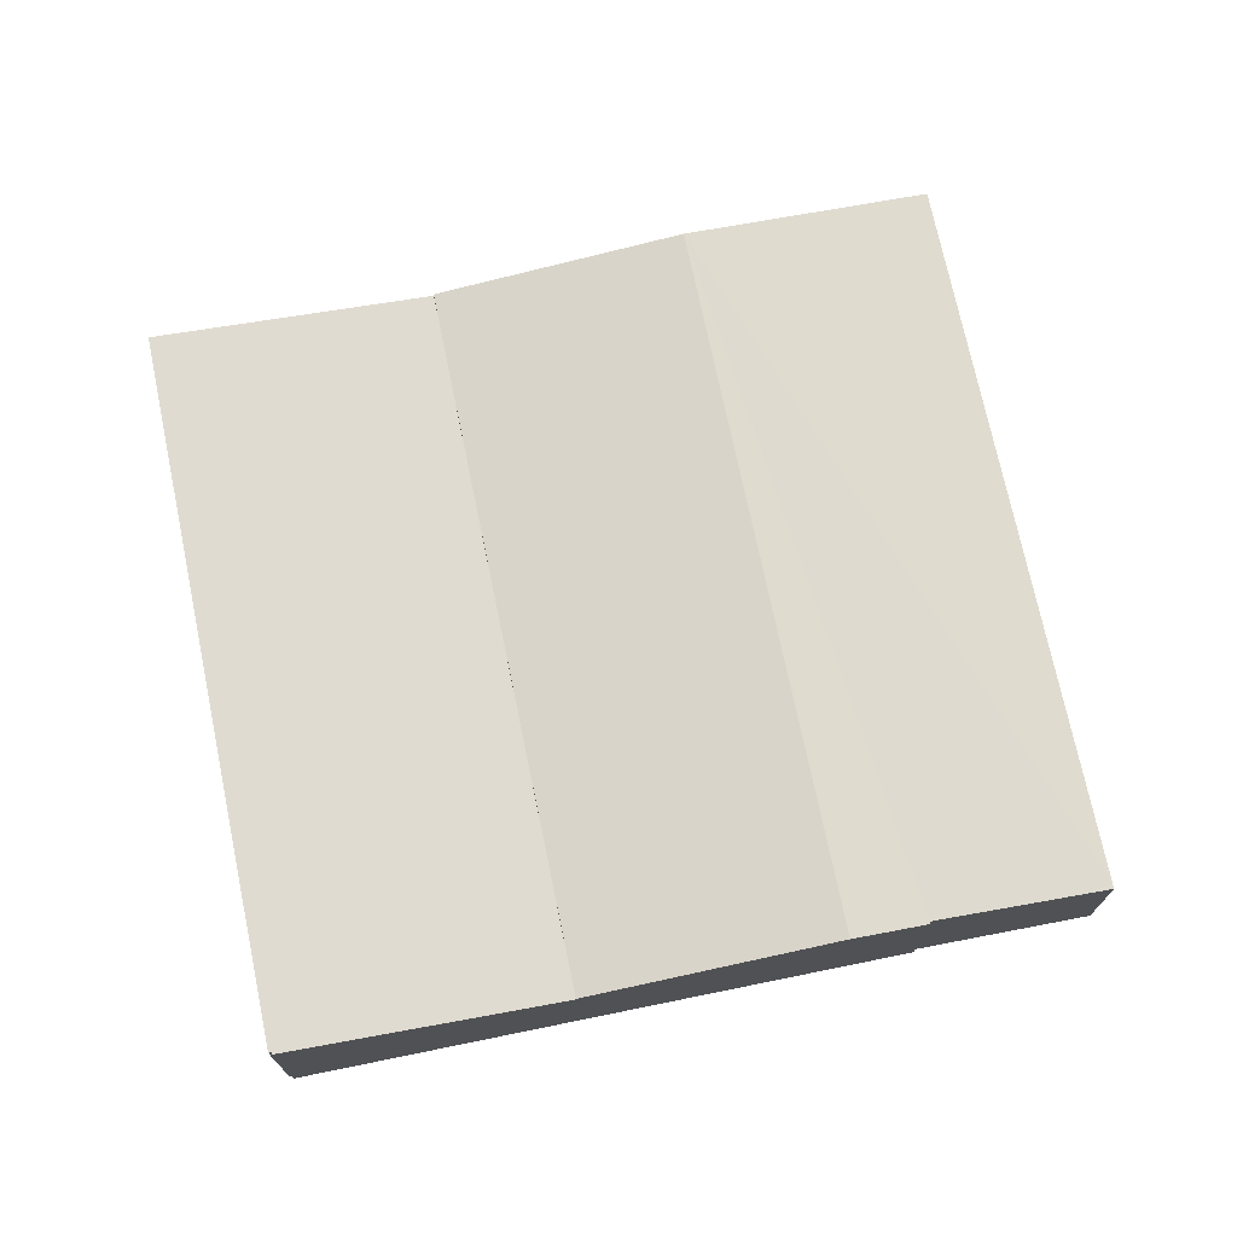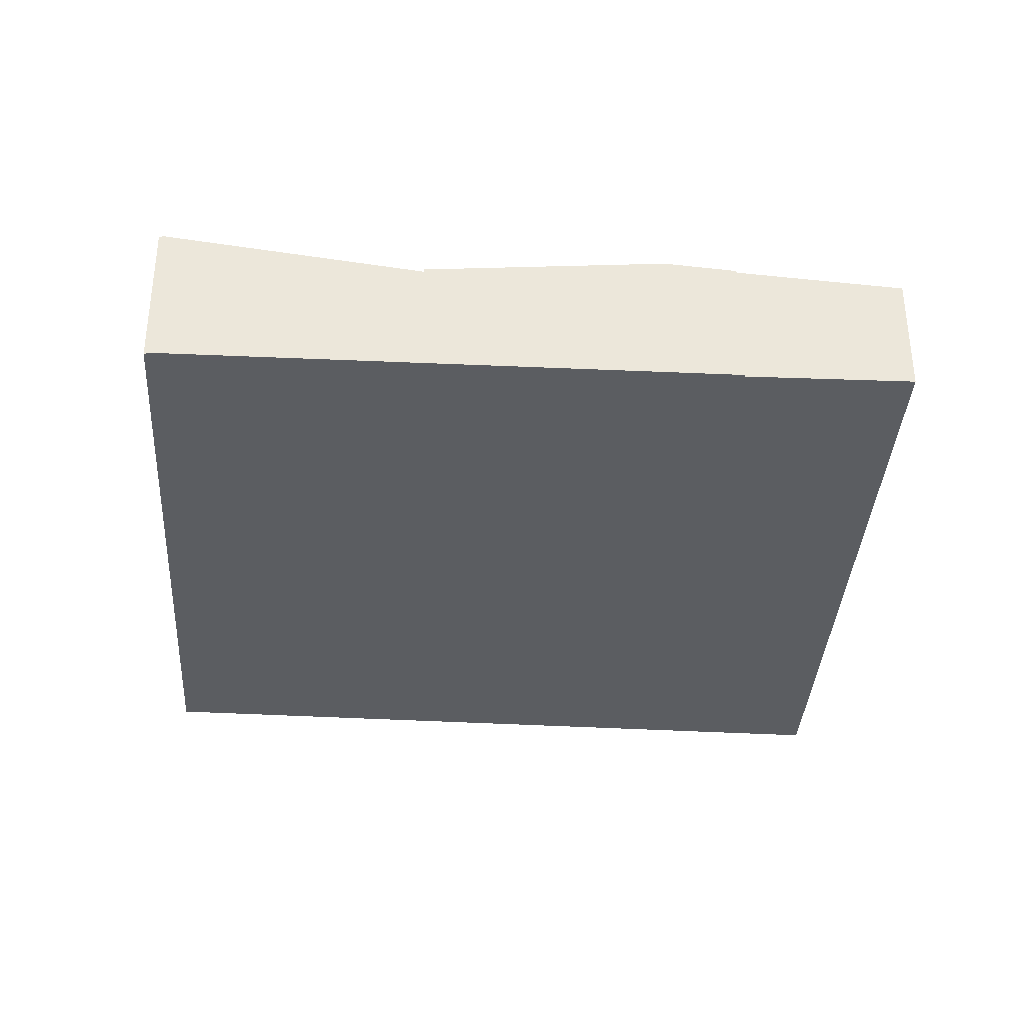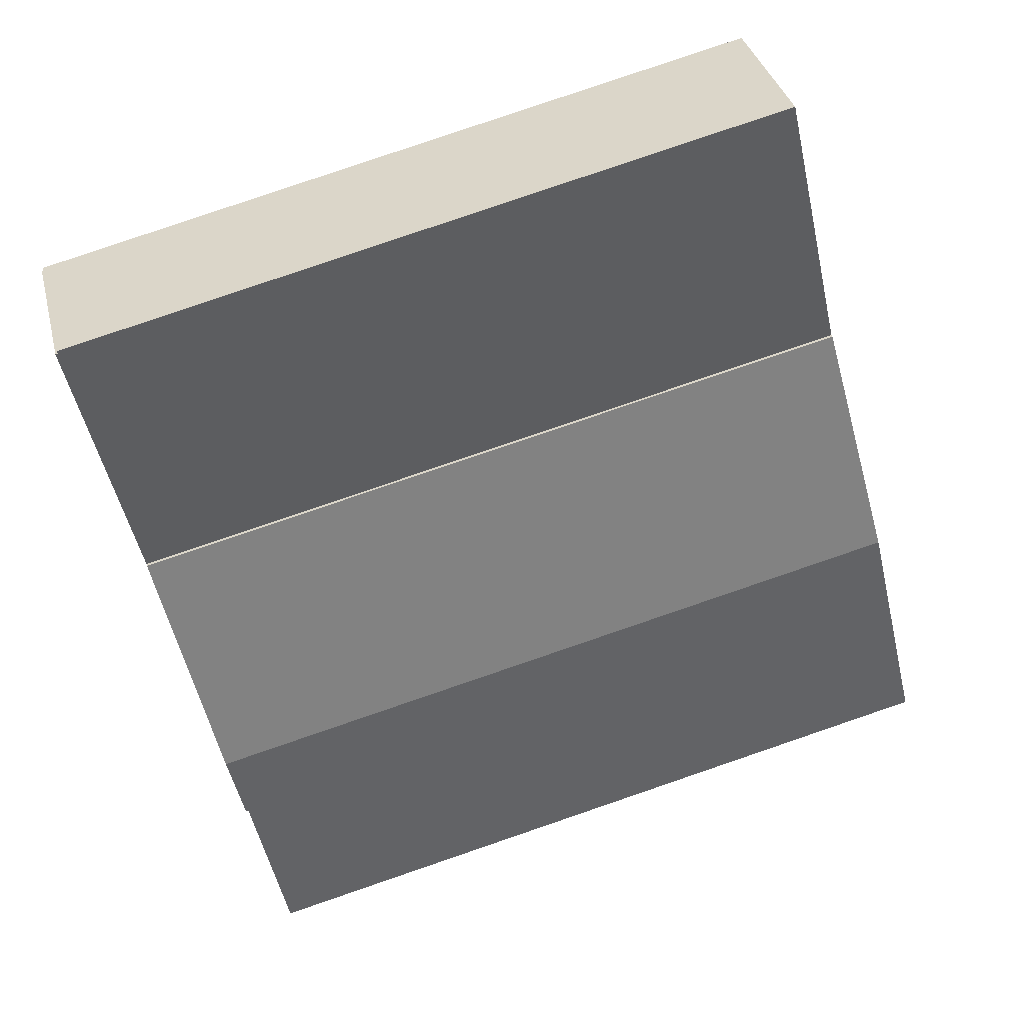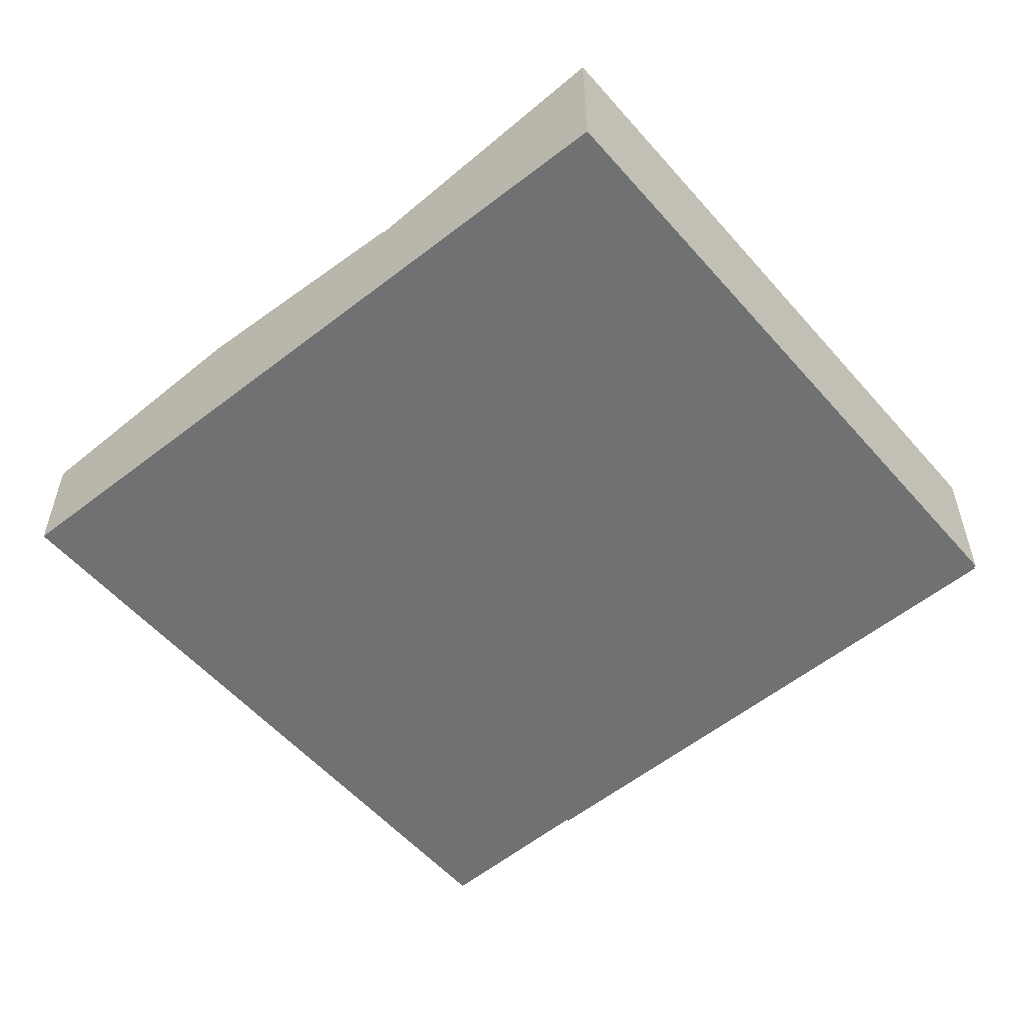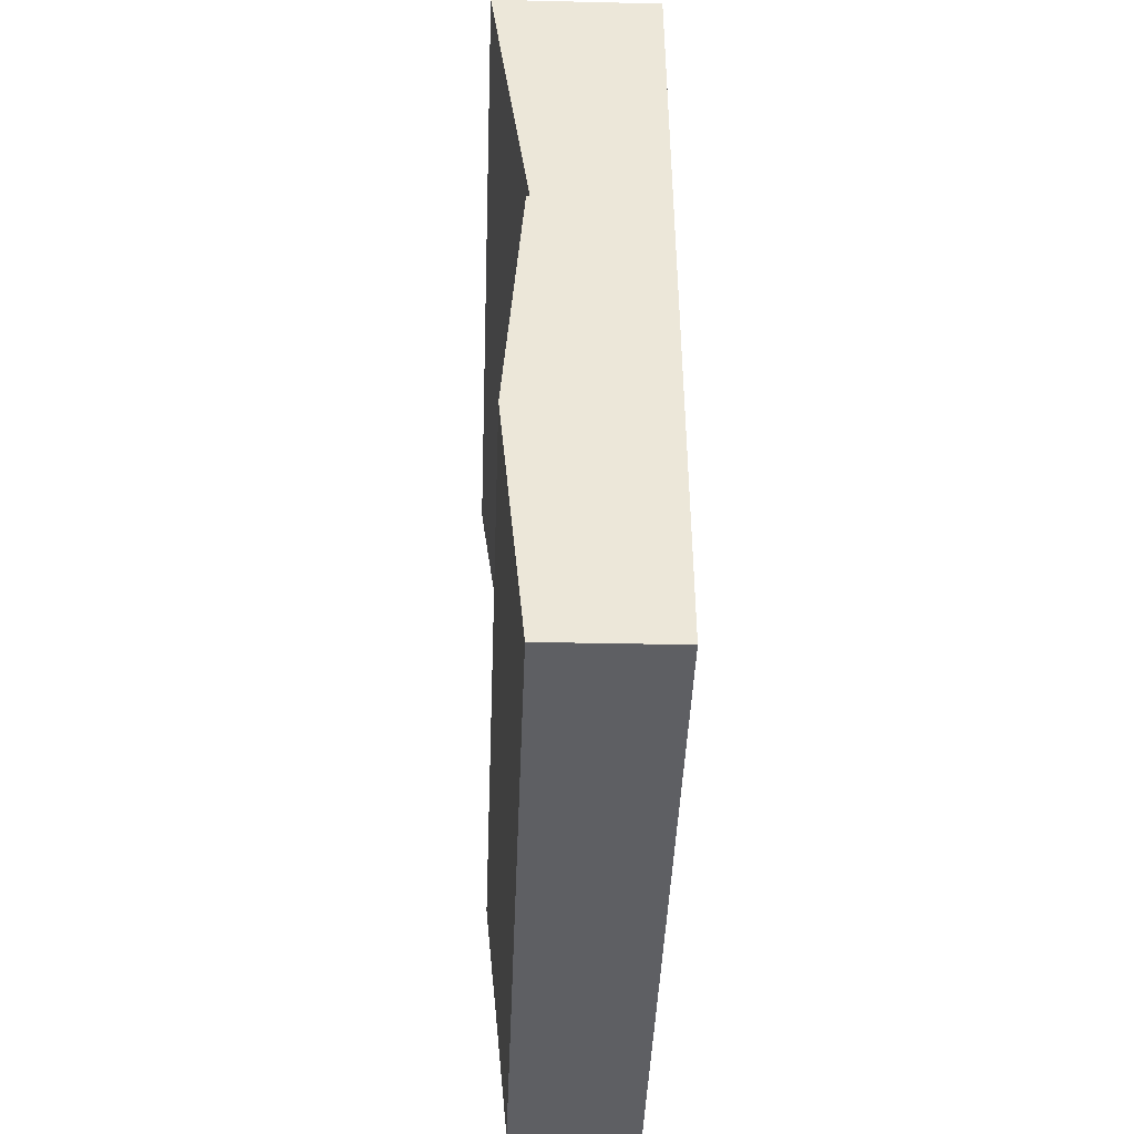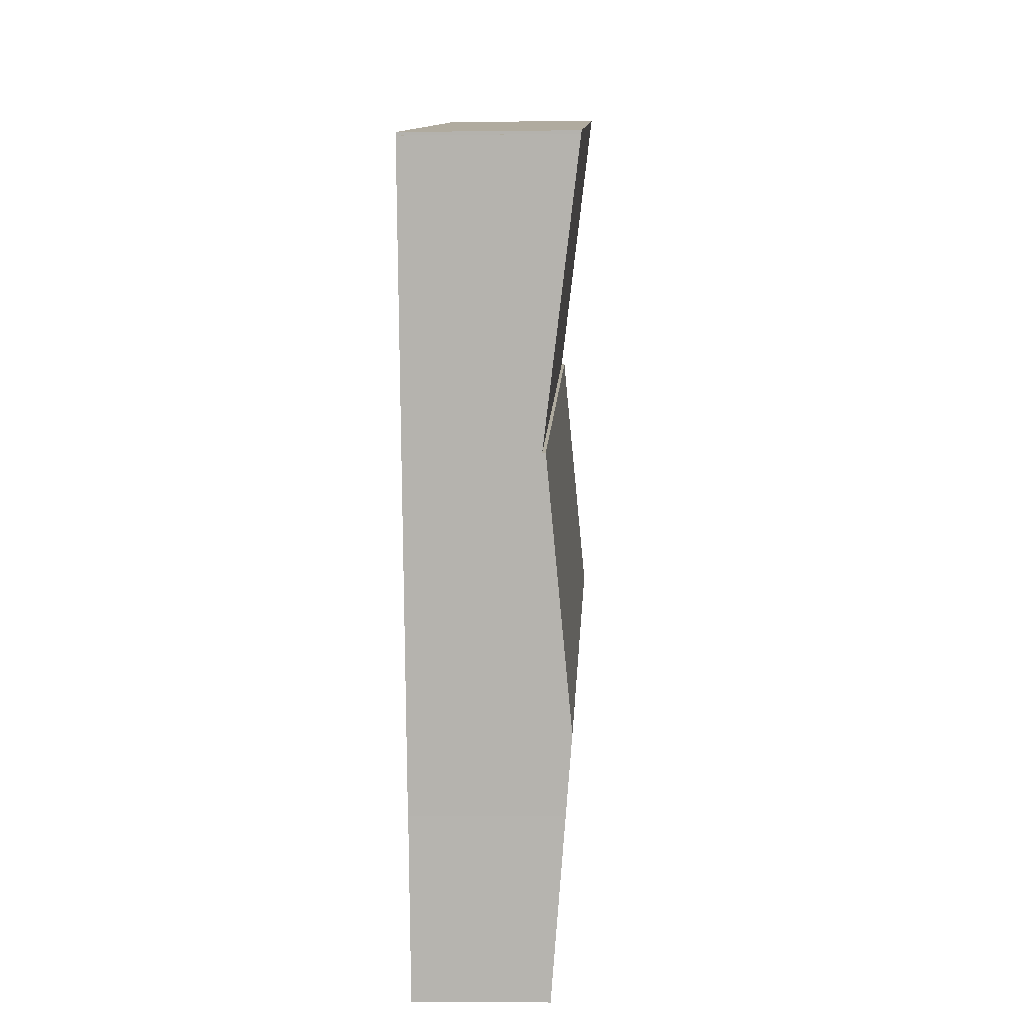
<metadata>
{"format":"obj","ext":"obj","renderer":"f3d","projection":"perspective","resolution":1024,"background":"white","views":[{"elev":72.3,"azim":91.7,"up":"+Y"},{"elev":-35.8,"azim":99.9,"up":"+Y"},{"elev":34.5,"azim":166.6,"up":"+Z"},{"elev":-55.1,"azim":-36.3,"up":"+Y"},{"elev":-27.9,"azim":-92.1,"up":"+Z"},{"elev":-3.7,"azim":92.6,"up":"+Z"}]}
</metadata>
<code>
v  33.75 6.111 22.8
v  33.73 6.097 22.69
v  33.22 6.111 22.93
v  7.432 6.12 29.12
v  31.39 4.73 12.41
v  4.781 4.73 18.74
v  33.8 6.097 22.67
v  33.75 -1.396e-15 22.8
v  33.73 -1.389e-15 22.69
v  33.8 -1.388e-15 22.67
v  31.39 -7.6e-16 12.41
v  7.432 -1.783e-15 29.12
v  33.22 -1.404e-15 22.93
v  4.781 -1.147e-15 18.74
v  26.76 4.859 -6.358
v  27.16 4.943 -5.441
v  26.95 4.859 -6.404
v  28.41 5.432 0.152
v  29.17 5.68 2.953
v  28.5 5.432 0.129
v  29.13 5.68 2.961
v  2.378 5.68 9.319
v  11.72 4.859 -2.785
v  0 4.859 2.975e-16
v  31.39 4.85 12.41
v  4.781 4.85 18.74
v  29.6 5.519 4.791
v  28.5 -7.899e-18 0.129
v  28.41 -9.307e-18 0.152
v  26.95 3.921e-16 -6.404
v  26.76 3.893e-16 -6.358
v  11.72 1.705e-16 -2.785
v  0 0 0
v  27.16 3.332e-16 -5.441
v  29.6 -2.934e-16 4.791
v  29.17 -1.808e-16 2.953
v  2.378 -5.706e-16 9.319
g defaultobject
f 1 2 3
f 4 5 6
f 5 4 3
f 5 3 2
f 5 2 7
f 8 2 1
f 2 8 9
f 10 5 7
f 5 10 11
f 9 7 2
f 7 9 10
f 12 3 4
f 3 12 13
f 3 13 1
f 1 13 8
f 11 6 5
f 6 11 14
f 6 12 4
f 12 6 14
f 10 14 11
f 14 10 9
f 14 9 8
f 14 8 13
f 14 13 12
f 15 16 17
f 16 15 18
f 18 19 20
f 19 18 21
f 21 18 22
f 22 18 15
f 22 15 23
f 22 23 24
f 25 22 26
f 22 25 27
f 22 27 19
f 22 19 21
f 28 18 20
f 18 28 29
f 30 15 17
f 15 30 23
f 23 30 31
f 23 31 32
f 23 32 24
f 24 32 33
f 29 16 18
f 16 29 34
f 16 34 17
f 17 34 30
f 11 27 25
f 27 11 35
f 27 35 19
f 19 35 20
f 20 35 36
f 20 36 28
f 33 22 24
f 22 33 37
f 22 37 26
f 26 37 14
f 14 25 26
f 25 14 11
f 32 37 33
f 37 32 14
f 14 32 11
f 11 32 31
f 11 31 29
f 29 31 34
f 34 31 30
f 11 29 35
f 35 29 28
f 35 28 36

</code>
